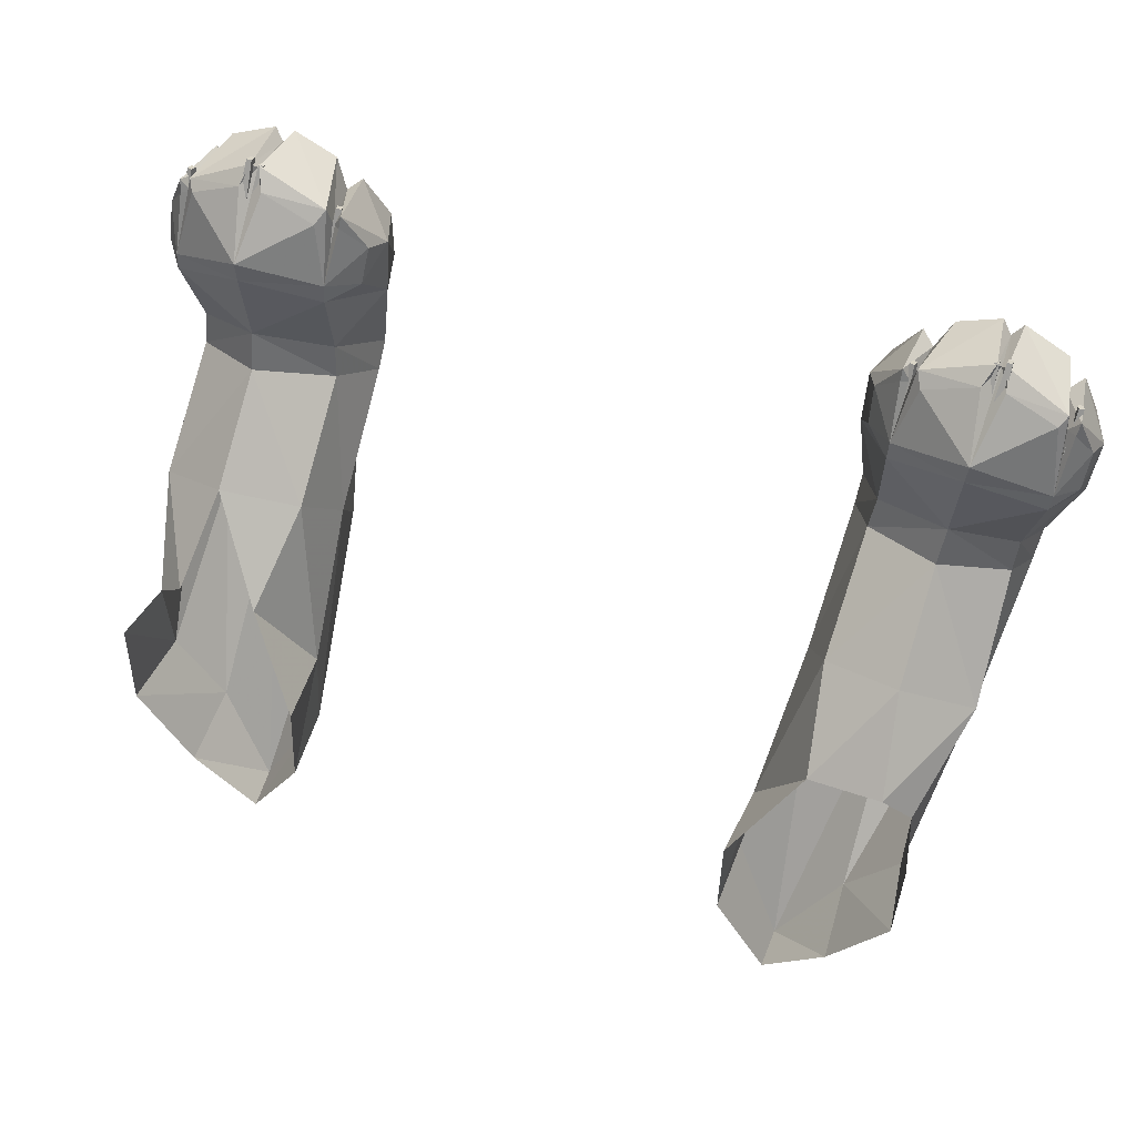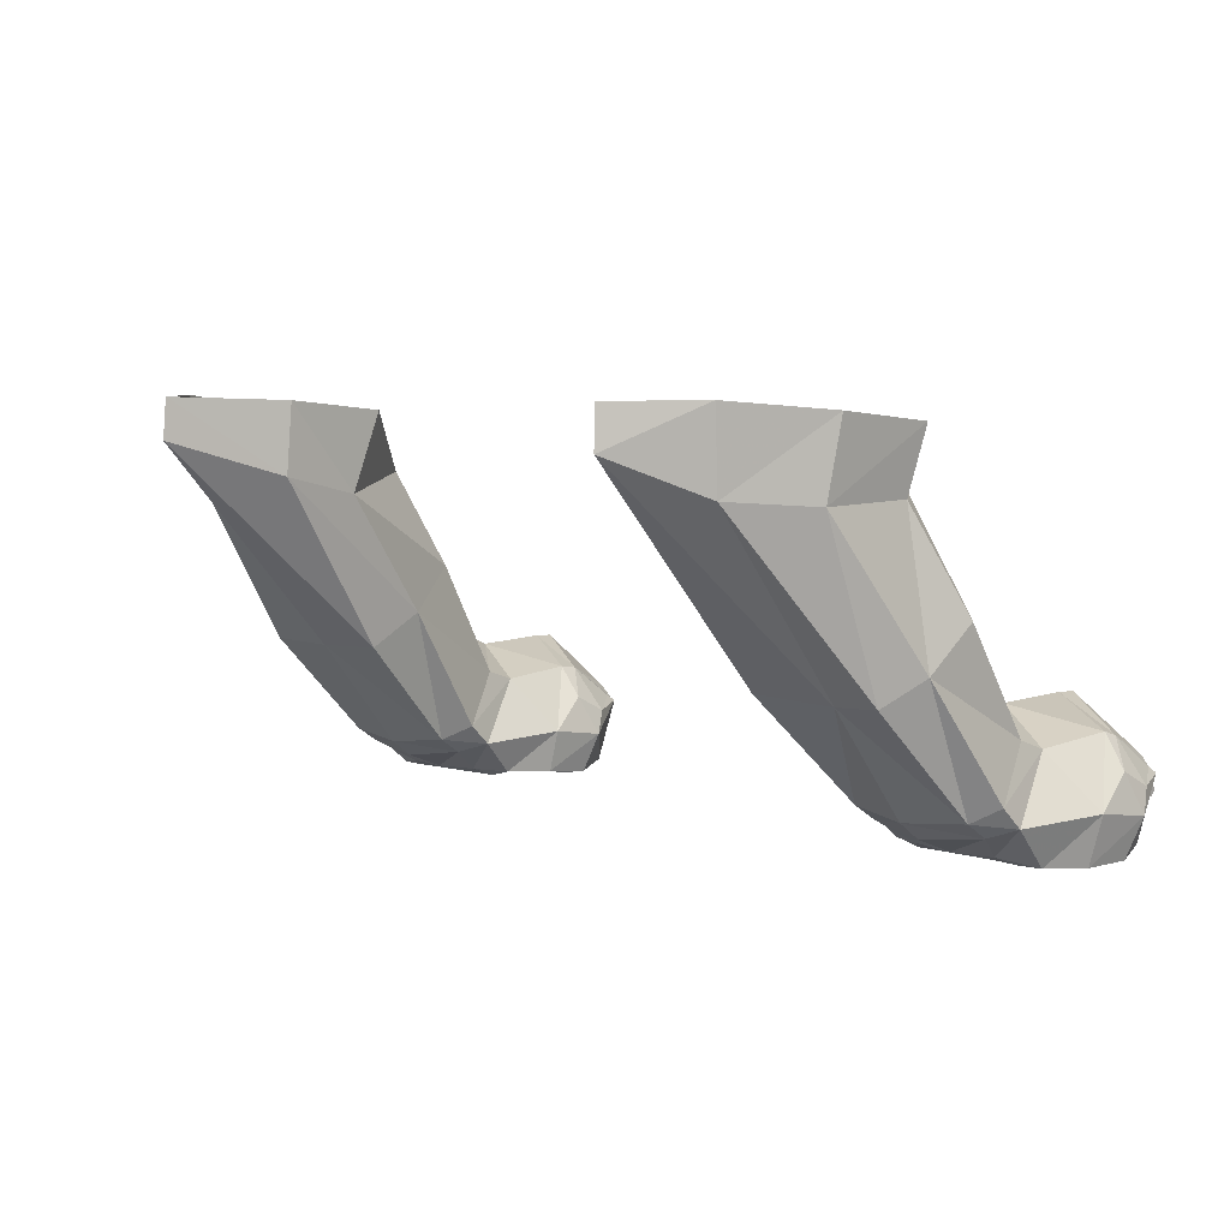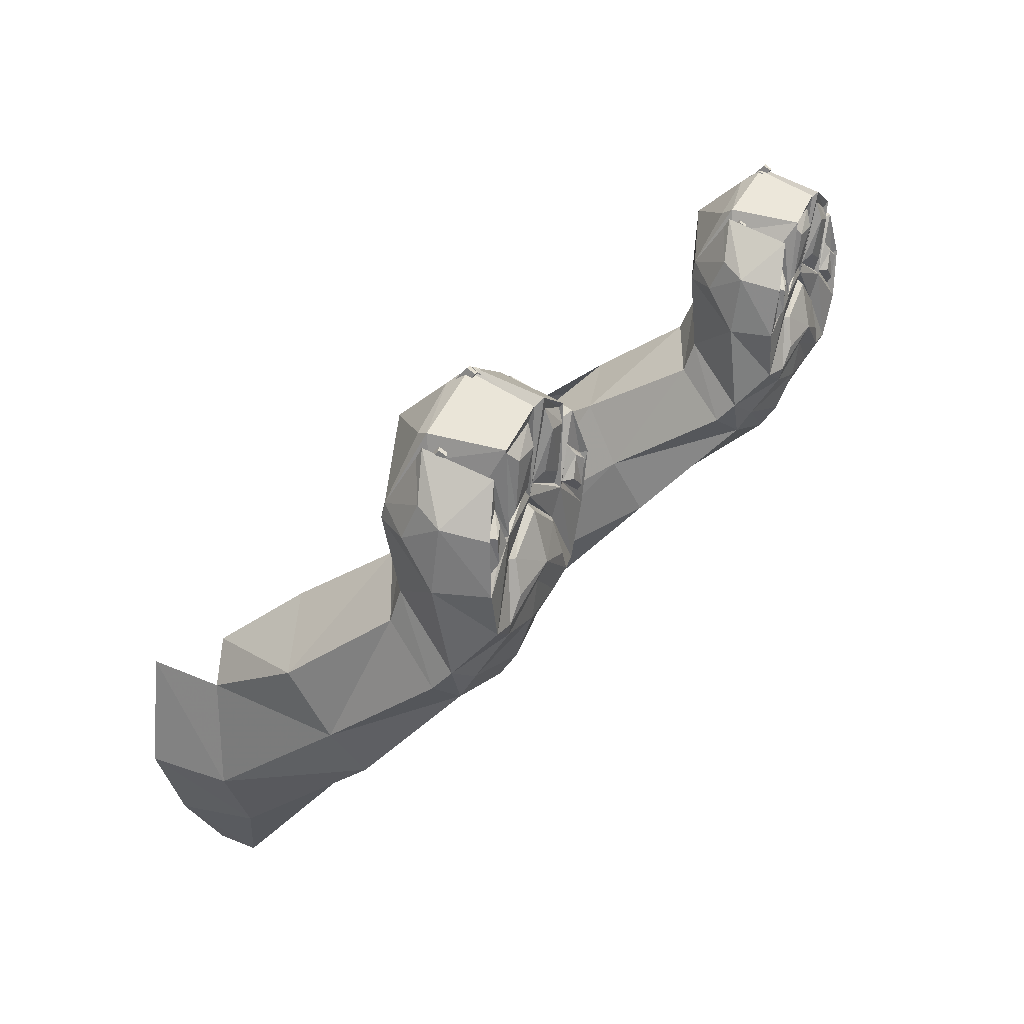
<metadata>
{"format":"obj","ext":"obj","renderer":"f3d","projection":"perspective","resolution":1024,"background":"white","views":[{"elev":58.7,"azim":-161.1,"up":"+Z"},{"elev":5.7,"azim":-135.8,"up":"+Y"},{"elev":24.9,"azim":-63.1,"up":"+Z"}]}
</metadata>
<code>
v 0 0 0
v -0.1452 0.1476 -0.004373
v -0.1038 0.1353 -0.06466
v -0.1242 0.1216 -0.03501
v -0.1253 0.1506 -0.03732
v -0.1421 0.1196 -0.007934
v -0.1031 0.1504 -0.06382
v -0.08401 0.1224 -0.02688
v -0.09175 0.05814 0.01802
v -0.123 0.05661 0.02021
v -0.1438 0.05816 0.01515
v -0.08297 0.149 -0.02539
v -0.1007 0.01861 0.05894
v -0.1231 0.01629 0.05355
v -0.1473 0.0186 0.05654
v -0.1475 0.01282 0.06552
v -0.1571 0.01637 0.07054
v -0.1409 0.003871 0.08011
v -0.1513 0.06728 0.03044
v -0.1563 0.02403 0.0626
v -0.09097 0.02415 0.06591
v -0.1014 0.01283 0.06789
v -0.1236 0.009757 0.06269
v -0.1244 0.003627 0.07865
v -0.1251 0.001455 0.09308
v -0.1454 0.001033 0.08643
v -0.1253 -0.002068 0.1008
v -0.1405 -0.00011 0.09504
v -0.1544 0.001069 0.08705
v -0.1417 0.003655 0.1075
v -0.1395 0.002114 0.1072
v -0.1264 0.00205 0.1186
v -0.1122 0.002114 0.1086
v -0.1266 0.006506 0.122
v -0.1101 0.003655 0.1091
v -0.1451 0.001707 0.1175
v -0.1267 0.003569 0.1234
v -0.1339 0.00069 0.1522
v -0.1296 0.004156 0.1267
v -0.1283 0.002714 0.1539
v -0.1222 0.000691 0.1528
v -0.1242 0.004156 0.1269
v -0.1207 -0.001556 0.1454
v -0.1208 0.00102 0.1306
v -0.1078 0.001707 0.1194
v -0.1092 0.003342 0.1212
v -0.1118 0.000884 0.1271
v -0.1124 -0.00092 0.1445
v -0.1094 0.001812 0.1483
v -0.1015 0.00278 0.1324
v -0.09384 0.00143 0.1265
v -0.09543 -0.00106 0.1256
v -0.09619 -0.000459 0.1163
v -0.09445 0.001844 0.113
v -0.1021 -0.000476 0.1206
v -0.09952 0.000169 0.1281
v -0.105 0.002533 0.1202
v -0.1081 0.003871 0.0818
v -0.1043 0.001033 0.08855
v -0.1095 -0.00011 0.09664
v -0.1542 0.000173 0.1253
v -0.158 -0.00106 0.1224
v -0.1563 -0.000459 0.1132
v -0.1508 -0.000476 0.1181
v -0.148 0.002533 0.118
v -0.1577 0.001844 0.1098
v -0.1597 0.00143 0.1231
v -0.1527 0.002805 0.1298
v -0.161 -0.000227 0.1035
v -0.1622 -0.0003 0.1229
v -0.1554 0.001588 0.141
v -0.1542 0.02504 0.1424
v -0.1579 0.02529 0.148
v -0.1673 0.01471 0.1261
v -0.1662 0.01814 0.1034
v -0.1305 0.02368 0.1642
v -0.1319 -0.00034 0.1571
v -0.1534 0.02609 0.1511
v -0.1561 0.04021 0.1255
v -0.1573 0.02781 0.1439
v -0.1645 0.02352 0.1316
v -0.164 0.02988 0.1189
v -0.1556 0.04195 0.12
v -0.1273 0.05095 0.1353
v -0.126 0.04999 0.1049
v -0.1003 0.04151 0.1231
v -0.1503 0.03866 0.09215
v -0.1502 0.04277 0.08029
v -0.1252 0.056 0.09134
v -0.09759 0.08574 0.05876
v -0.1253 0.09336 0.06708
v -0.0988 0.04307 0.08248
v -0.09993 0.03906 0.0944
v -0.08696 0.01816 0.1077
v -0.1519 0.08278 0.05121
v -0.1413 0.1205 0.0314
v -0.1303 0.1243 0.04414
v -0.1033 0.1218 0.03936
v -0.1446 0.1439 0.03691
v -0.08482 0.1153 0.003735
v -0.08203 0.1452 0.0134
v 0.1002 0.0186 0.1483
v 0.1019 0.0193 0.1487
v 0.09975 0.02614 0.1345
v 0.0987 0.03115 0.1375
v 0.09963 0.02125 0.1499
v 0.1014 0.02195 0.1503
v 0.103 0.02747 0.1353
v 0.102 0.03248 0.1384
v 0.1259 0.02051 0.1626
v 0.1258 0.02323 0.1643
v 0.1277 0.02046 0.1626
v 0.1285 0.0287 0.1492
v 0.1284 0.03384 0.1524
v 0.1277 0.02318 0.1643
v 0.125 0.03393 0.1524
v 0.1251 0.02879 0.1492
v 0.13 0.02051 0.1642
v 0.13 0.02323 0.1658
v 0.1318 0.02046 0.1641
v 0.1326 0.0287 0.1508
v 0.1326 0.03384 0.154
v 0.1318 0.02318 0.1658
v 0.1291 0.03393 0.154
v 0.1292 0.02879 0.1508
v 0.1576 0.01969 0.1481
v 0.1542 0.02608 0.1336
v 0.1576 0.02458 0.1327
v 0.1571 0.01706 0.1465
v 0.1554 0.01785 0.147
v 0.1584 0.02954 0.1357
v 0.1551 0.03104 0.1366
v 0.1558 0.02047 0.1486
v 0.1207 -0.001556 0.1454
v 0.1208 0.00102 0.1306
v 0.1242 0.004156 0.1269
v 0.1222 0.000691 0.1528
v 0.1267 0.003569 0.1234
v 0.143 -0.000871 0.1428
v 0.1464 0.001876 0.1463
v 0.1339 0.00069 0.1522
v 0.1247 -0.00034 0.1574
v 0.1124 -0.00092 0.1445
v 0.1092 0.003342 0.1212
v 0.1078 0.001707 0.1194
v 0.1047 0.005272 0.1407
v 0.09993 0.001536 0.1439
v 0.1015 0.00278 0.1324
v 0.09384 0.00143 0.1265
v 0.09543 -0.00106 0.1256
v 0.09445 0.001844 0.113
v 0.09619 -0.000459 0.1163
v 0.09952 0.000169 0.1281
v 0.105 0.002533 0.1202
v 0.1101 0.003655 0.1091
v 0.1021 -0.000476 0.1206
v 0.1043 0.001033 0.08855
v 0.1095 -0.00011 0.09664
v 0.1253 -0.002068 0.1008
v 0.1122 0.002114 0.1086
v 0.1266 0.006506 0.122
v 0.1264 0.00205 0.1186
v 0.1417 0.003655 0.1075
v 0.1395 0.002114 0.1072
v 0.1405 -0.00011 0.09504
v 0.1454 0.001033 0.08643
v 0.1251 0.001455 0.09308
v 0.1081 0.003871 0.0818
v 0.09175 0.05814 0.01802
v 0.08401 0.1224 -0.02688
v 0.1038 0.1353 -0.06466
v 0.1007 0.01861 0.05894
v 0.1014 0.01283 0.06789
v 0.1244 0.003627 0.07865
v 0.1409 0.003871 0.08011
v 0.1231 0.01629 0.05355
v 0.123 0.05661 0.0202
v 0.1253 0.1506 -0.03732
v 0.1242 0.1216 -0.03502
v 0.1438 0.05816 0.01515
v 0.1473 0.0186 0.05654
v 0.1475 0.01282 0.06552
v 0.1236 0.009757 0.06269
v 0.1571 0.01637 0.07054
v 0.1544 0.001069 0.08705
v 0.1662 0.01814 0.1034
v 0.1556 0.04195 0.12
v 0.1561 0.04021 0.1255
v 0.164 0.02988 0.1189
v 0.1503 0.03866 0.09215
v 0.1563 0.02403 0.0626
v 0.1513 0.06728 0.03044
v 0.1421 0.1196 -0.007934
v 0.1452 0.1476 -0.004373
v 0.1446 0.1439 0.03691
v 0.1413 0.1205 0.0314
v 0.1519 0.08278 0.05121
v 0.1502 0.04277 0.08029
v 0.1252 0.056 0.09134
v 0.1002 0.04039 0.1304
v 0.09096 0.02993 0.1233
v 0.08993 0.02345 0.1356
v 0.09833 0.02763 0.1474
v 0.1003 0.04151 0.1231
v 0.08696 0.01816 0.1077
v 0.08658 0.01471 0.1303
v 0.09817 0.02528 0.1512
v 0.1013 0.02501 0.1453
v 0.103 0.02606 0.1538
v 0.1056 0.03133 0.1508
v 0.1241 0.03057 0.1595
v 0.1277 0.05053 0.1434
v 0.1287 0.0221 0.1615
v 0.1324 0.03035 0.1595
v 0.1511 0.03051 0.1495
v 0.1271 0.02368 0.1644
v 0.1305 0.02368 0.1642
v 0.1283 0.002714 0.1539
v 0.1534 0.02609 0.1511
v 0.1273 0.05095 0.1353
v 0.09993 0.03906 0.0944
v 0.126 0.04999 0.1049
v 0.1542 0.02504 0.1424
v 0.1573 0.02781 0.1439
v 0.0988 0.04307 0.08248
v 0.09097 0.01646 0.0739
v 0.09531 0.003365 0.08829
v 0.09056 0.002064 0.107
v 0.09137 -0.0003 0.1266
v 0.09097 0.02415 0.06591
v 0.09759 0.08574 0.05876
v 0.08948 0.07005 0.03754
v 0.1253 0.09336 0.06708
v 0.1303 0.1243 0.04414
v 0.1033 0.1218 0.03936
v 0.161 -0.000227 0.1035
v 0.1673 0.01471 0.1261
v 0.1645 0.02352 0.1316
v 0.1579 0.02529 0.148
v 0.1554 0.001588 0.141
v 0.1622 -0.0003 0.1229
v 0.1597 0.00143 0.1231
v 0.1577 0.001844 0.1098
v 0.1563 -0.000459 0.1132
v 0.148 0.002533 0.118
v 0.1508 -0.000476 0.1181
v 0.1542 0.000173 0.1253
v 0.1527 0.002805 0.1298
v 0.158 -0.00106 0.1224
v 0.1296 0.004156 0.1267
v 0.1346 -0.001594 0.1447
v 0.1418 0.000884 0.1255
v 0.1333 0.00102 0.1299
v 0.1438 0.003342 0.1194
v 0.1319 -0.00034 0.1571
v 0.1488 0.000699 0.1484
v 0.08297 0.149 -0.02539
v 0.08482 0.1153 0.003735
v 0.08203 0.1452 0.0134
v 0.1031 0.1504 -0.06382
v -0.1002 0.04039 0.1304
v -0.09833 0.02763 0.1474
v -0.08993 0.02345 0.1356
v -0.09096 0.02993 0.1233
v -0.1056 0.03133 0.1508
v -0.1277 0.05053 0.1434
v -0.08658 0.01471 0.1303
v -0.09817 0.02528 0.1512
v -0.1013 0.02501 0.1453
v -0.103 0.02606 0.1538
v -0.1241 0.03057 0.1595
v -0.1287 0.0221 0.1615
v -0.1324 0.03035 0.1595
v -0.1511 0.03051 0.1495
v -0.1271 0.02368 0.1644
v -0.09993 0.001536 0.1439
v -0.1047 0.005272 0.1407
v -0.1097 8.9e-05 0.1501
v -0.1247 -0.00034 0.1574
v -0.08948 0.07005 0.03754
v -0.09097 0.01646 0.0739
v -0.09056 0.002064 0.107
v -0.09531 0.003365 0.08829
v -0.09137 -0.0003 0.1266
v -0.09975 0.02614 0.1345
v -0.1019 0.0193 0.1487
v -0.0987 0.03115 0.1375
v -0.1002 0.0186 0.1483
v -0.09963 0.02125 0.1499
v -0.1014 0.02195 0.1503
v -0.102 0.03248 0.1384
v -0.103 0.02747 0.1353
v -0.1259 0.02051 0.1626
v -0.1285 0.0287 0.1492
v -0.1277 0.02046 0.1626
v -0.125 0.03393 0.1524
v -0.1284 0.03384 0.1524
v -0.1277 0.02318 0.1643
v -0.1251 0.02879 0.1492
v -0.1258 0.02323 0.1643
v -0.1318 0.02046 0.1641
v -0.1326 0.0287 0.1508
v -0.1292 0.02879 0.1508
v -0.1318 0.02318 0.1658
v -0.1326 0.03384 0.154
v -0.13 0.02323 0.1658
v -0.13 0.02051 0.1642
v -0.1291 0.03393 0.154
v -0.1558 0.02047 0.1486
v -0.1576 0.01969 0.1481
v -0.1576 0.02458 0.1327
v -0.1554 0.01785 0.147
v -0.1571 0.01706 0.1465
v -0.1551 0.03104 0.1366
v -0.1584 0.02954 0.1357
v -0.1542 0.02608 0.1336
v -0.1418 0.000884 0.1255
v -0.1333 0.00102 0.1299
v -0.1346 -0.001594 0.1447
v -0.143 -0.000871 0.1428
v -0.1464 0.001876 0.1463
v -0.1438 0.003342 0.1194
v -0.1488 0.000699 0.1484
v 0.1097 8.9e-05 0.1501
v 0.1451 0.001707 0.1175
v 0.1504 0.006526 0.138
v 0.1118 0.000884 0.1271
v 0.1094 0.001812 0.1483
v -0.1504 0.006526 0.138
f 5 3 4
f 4 2 5
f 2 4 6
f 3 5 7
f 7 8 3
f 9 3 8
f 3 9 10
f 10 4 3
f 4 10 11
f 12 100 8
f 280 8 100
f 8 280 9
f 280 13 9
f 13 10 9
f 10 13 14
f 15 10 14
f 14 16 15
f 17 15 16
f 18 17 16
f 10 15 11
f 15 19 11
f 19 15 20
f 15 17 20
f 13 280 21
f 281 13 21
f 13 281 22
f 22 14 13
f 14 22 23
f 16 14 23
f 24 16 23
f 16 24 18
f 25 18 24
f 18 25 26
f 27 26 25
f 26 27 28
f 17 18 29
f 26 29 18
f 29 26 30
f 28 30 26
f 30 28 31
f 27 31 28
f 31 27 32
f 27 33 32
f 33 34 32
f 34 33 35
f 36 29 30
f 30 37 36
f 37 30 34
f 31 34 30
f 34 31 32
f 37 38 39
f 38 37 77
f 37 40 77
f 40 37 279
f 37 41 279
f 41 37 42
f 42 43 41
f 43 42 44
f 35 37 34
f 37 35 45
f 45 42 37
f 42 45 46
f 46 44 42
f 44 46 47
f 47 43 44
f 43 47 48
f 48 41 43
f 41 48 49
f 49 47 46
f 49 279 41
f 279 49 278
f 46 278 49
f 278 46 45
f 45 277 278
f 277 45 276
f 45 50 276
f 51 276 50
f 50 52 51
f 53 51 52
f 55 54 53
f 51 53 54
f 56 53 52
f 53 56 55
f 56 57 55
f 54 55 57
f 57 282 54
f 284 54 282
f 54 284 51
f 276 51 284
f 52 50 56
f 57 56 50
f 50 45 57
f 282 57 45
f 45 283 282
f 283 45 35
f 22 24 23
f 24 22 58
f 281 58 22
f 58 281 283
f 283 59 58
f 59 283 35
f 35 60 59
f 60 35 33
f 33 27 60
f 27 59 60
f 59 27 25
f 25 58 59
f 58 25 24
f 63 61 62
f 61 63 64
f 65 61 64
f 64 66 65
f 66 64 63
f 63 67 66
f 67 63 62
f 62 68 67
f 68 62 61
f 61 65 68
f 36 68 65
f 65 69 36
f 70 66 67
f 67 71 70
f 71 67 68
f 68 36 71
f 323 72 329
f 73 329 72
f 329 73 71
f 74 71 73
f 71 74 70
f 74 69 70
f 66 70 69
f 69 65 66
f 69 74 75
f 40 76 77
f 78 77 76
f 77 78 323
f 72 323 78
f 78 79 72
f 80 72 79
f 72 80 73
f 81 73 80
f 73 81 74
f 82 74 81
f 79 81 80
f 81 79 82
f 83 82 79
f 79 84 83
f 85 83 84
f 86 85 84
f 74 82 75
f 82 83 75
f 87 75 83
f 83 85 87
f 85 88 87
f 88 85 89
f 89 90 91
f 90 89 92
f 85 92 89
f 92 85 93
f 85 86 93
f 94 93 86
f 29 36 69
f 75 29 69
f 29 75 17
f 75 87 17
f 87 20 17
f 20 87 88
f 88 19 20
f 19 88 95
f 89 95 88
f 95 89 91
f 11 6 4
f 6 11 19
f 19 96 6
f 96 19 95
f 95 97 96
f 97 95 91
f 91 98 97
f 98 91 90
f 90 100 98
f 100 90 280
f 6 99 2
f 99 6 96
f 101 98 100
f 100 12 101
f 8 7 12
f 106 103 107
f 103 106 102
f 104 103 102
f 103 104 108
f 105 102 106
f 102 105 104
f 109 106 107
f 106 109 105
f 108 107 103
f 107 108 109
f 115 110 112
f 110 115 111
f 113 110 117
f 110 113 112
f 114 112 113
f 112 114 115
f 116 115 114
f 115 116 111
f 117 111 116
f 111 117 110
f 123 118 120
f 118 123 119
f 121 118 125
f 118 121 120
f 122 120 121
f 120 122 123
f 124 123 122
f 123 124 119
f 125 119 124
f 119 125 118
f 126 130 129
f 130 126 133
f 128 130 127
f 130 128 129
f 131 129 128
f 129 131 126
f 132 126 131
f 126 132 133
f 127 133 132
f 133 127 130
f 136 134 135
f 134 136 137
f 138 137 136
f 141 139 140
f 140 255 141
f 138 141 255
f 218 138 255
f 138 218 142
f 137 138 142
f 142 328 137
f 143 137 328
f 137 143 134
f 327 134 143
f 255 140 256
f 328 142 324
f 327 328 144
f 324 144 328
f 144 324 145
f 146 145 324
f 145 146 147
f 148 145 147
f 147 149 148
f 150 148 149
f 149 147 229
f 229 151 149
f 152 149 151
f 149 152 150
f 152 153 150
f 148 150 153
f 153 154 148
f 145 148 154
f 154 228 145
f 227 145 228
f 145 227 155
f 153 152 156
f 154 153 156
f 156 151 154
f 228 154 151
f 151 229 228
f 151 156 152
f 227 157 155
f 158 155 157
f 157 159 158
f 159 160 158
f 155 158 160
f 134 327 135
f 144 135 327
f 135 144 136
f 145 136 144
f 136 145 138
f 155 138 145
f 138 155 161
f 160 161 155
f 161 160 162
f 160 159 162
f 163 138 161
f 161 164 163
f 164 161 162
f 159 164 162
f 164 159 165
f 165 163 164
f 163 165 166
f 159 166 165
f 166 159 167
f 159 157 167
f 168 167 157
f 157 227 168
f 226 168 227
f 171 169 170
f 232 170 169
f 172 232 169
f 232 172 230
f 172 226 230
f 226 172 173
f 168 226 173
f 173 174 168
f 167 168 174
f 175 167 174
f 176 173 172
f 172 177 176
f 177 172 169
f 169 171 177
f 171 178 179
f 179 177 171
f 177 179 180
f 181 177 180
f 177 181 176
f 182 176 181
f 176 182 183
f 182 174 183
f 174 173 183
f 173 176 183
f 181 184 182
f 186 185 184
f 175 184 185
f 184 175 182
f 174 182 175
f 189 187 188
f 187 189 186
f 186 190 187
f 190 186 184
f 191 190 184
f 184 181 191
f 181 192 191
f 192 181 180
f 180 193 192
f 193 180 179
f 179 194 193
f 194 179 178
f 195 193 194
f 193 195 196
f 196 192 193
f 192 196 197
f 198 192 197
f 197 199 198
f 202 200 201
f 200 202 203
f 201 204 205
f 206 201 205
f 201 206 202
f 207 202 206
f 202 207 203
f 208 203 207
f 203 208 200
f 209 200 208
f 200 209 210
f 209 211 210
f 210 212 200
f 212 210 211
f 211 213 212
f 213 214 212
f 215 212 214
f 211 209 216
f 213 211 216
f 218 217 213
f 214 213 217
f 219 214 217
f 214 219 215
f 219 188 215
f 212 215 188
f 188 220 212
f 220 200 212
f 200 220 204
f 204 201 200
f 221 205 204
f 204 222 221
f 222 204 220
f 188 219 223
f 223 224 188
f 222 198 199
f 225 222 199
f 222 225 221
f 230 221 225
f 221 230 226
f 205 221 226
f 227 205 226
f 205 227 228
f 228 206 205
f 206 228 229
f 225 232 230
f 232 225 231
f 199 231 225
f 231 199 233
f 199 197 233
f 197 234 233
f 234 197 196
f 233 235 231
f 258 231 235
f 231 258 232
f 235 259 258
f 185 186 236
f 237 236 186
f 189 237 186
f 237 189 238
f 238 239 237
f 240 237 239
f 237 240 241
f 240 242 241
f 243 241 242
f 242 244 243
f 239 326 240
f 236 237 241
f 241 243 236
f 245 236 243
f 243 246 245
f 236 245 325
f 325 185 236
f 246 243 244
f 244 247 246
f 247 245 246
f 245 247 248
f 248 325 245
f 325 248 240
f 242 240 248
f 248 249 242
f 244 242 249
f 247 244 249
f 249 248 247
f 167 175 166
f 185 166 175
f 166 185 163
f 185 325 163
f 138 163 325
f 325 250 138
f 141 138 250
f 250 251 141
f 139 141 251
f 251 252 139
f 251 250 253
f 252 251 253
f 253 254 252
f 254 253 250
f 250 325 254
f 252 140 139
f 140 252 254
f 254 256 140
f 256 254 325
f 325 326 256
f 217 218 255
f 255 219 217
f 219 255 256
f 256 223 219
f 223 256 326
f 326 239 223
f 224 223 239
f 239 238 224
f 238 188 224
f 188 238 189
f 220 188 187
f 187 222 220
f 222 187 190
f 198 222 190
f 190 191 198
f 192 198 191
f 257 258 259
f 260 170 257
f 258 257 170
f 170 232 258
f 178 171 260
f 170 260 171
f 263 261 262
f 261 263 264
f 266 265 261
f 264 267 94
f 267 264 263
f 263 268 267
f 268 263 262
f 262 269 268
f 269 262 261
f 261 270 269
f 270 261 265
f 271 270 265
f 265 266 271
f 272 271 266
f 273 272 266
f 266 274 273
f 271 272 275
f 270 271 275
f 276 267 268
f 268 277 276
f 277 268 269
f 269 278 277
f 278 269 270
f 270 279 278
f 279 270 275
f 275 40 279
f 40 275 272
f 76 40 272
f 272 273 76
f 273 78 76
f 78 273 274
f 79 78 274
f 274 266 79
f 84 79 266
f 261 84 266
f 84 261 86
f 264 86 261
f 86 264 94
f 92 280 90
f 280 92 21
f 93 21 92
f 21 93 281
f 93 94 281
f 94 283 281
f 283 94 282
f 267 282 94
f 282 267 284
f 267 276 284
f 289 286 288
f 286 289 290
f 285 286 292
f 286 285 288
f 287 288 285
f 288 287 289
f 291 289 287
f 289 291 290
f 292 290 291
f 290 292 286
f 298 293 300
f 293 298 295
f 294 293 295
f 293 294 299
f 297 295 298
f 295 297 294
f 296 298 300
f 298 296 297
f 299 300 293
f 300 299 296
f 304 307 306
f 307 304 301
f 302 307 301
f 307 302 303
f 305 301 304
f 301 305 302
f 308 304 306
f 304 308 305
f 303 306 307
f 306 303 308
f 310 312 309
f 312 310 313
f 311 312 313
f 312 311 316
f 315 313 310
f 313 315 311
f 314 310 309
f 310 314 315
f 316 309 312
f 309 316 314
f 319 317 318
f 317 319 320
f 38 320 319
f 320 38 321
f 77 321 38
f 321 77 323
f 323 322 321
f 322 323 36
f 36 39 322
f 39 36 37
f 329 36 323
f 319 39 38
f 39 319 318
f 318 322 39
f 322 318 317
f 317 321 322
f 321 317 320
f 147 206 229
f 206 147 207
f 146 207 147
f 207 146 208
f 324 208 146
f 208 324 209
f 142 209 324
f 209 142 216
f 218 216 142
f 216 218 213
f 326 325 240
f 328 327 143
f 47 49 48
f 36 329 71

</code>
